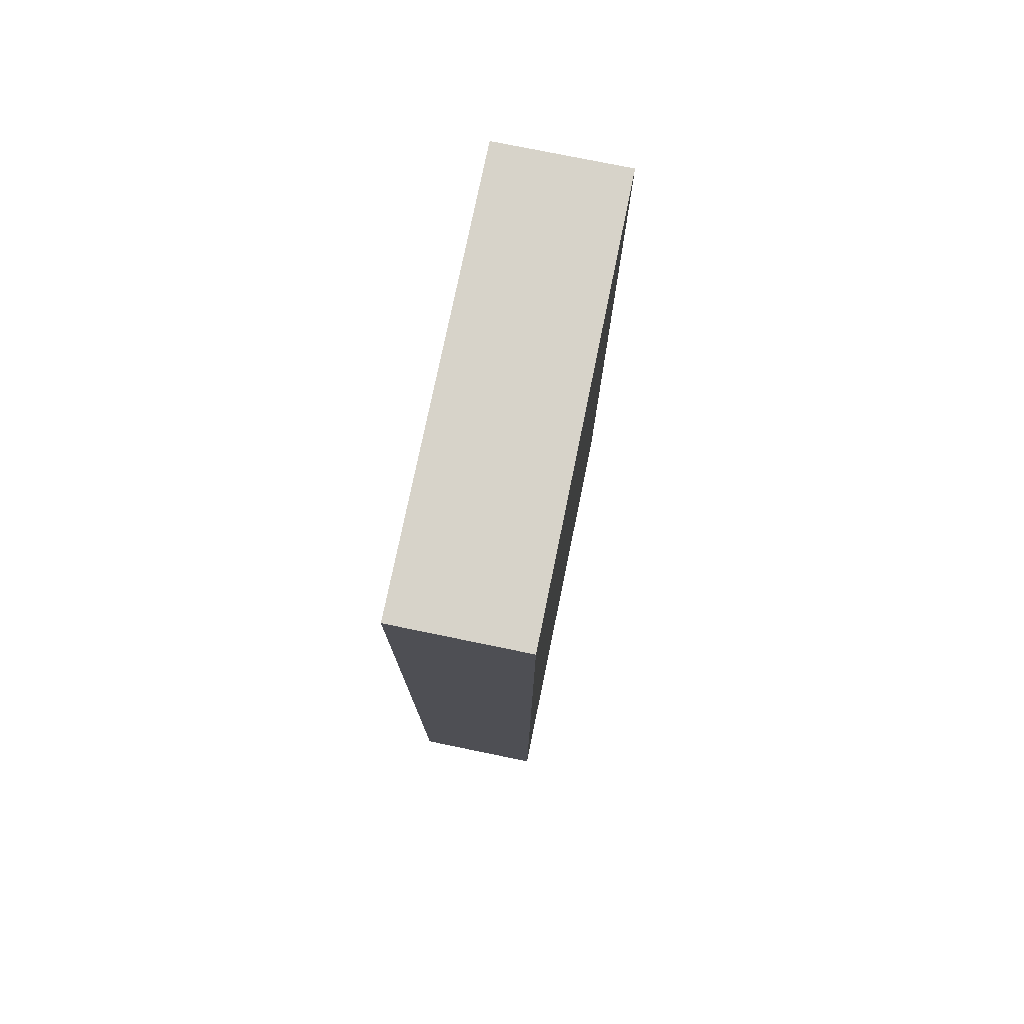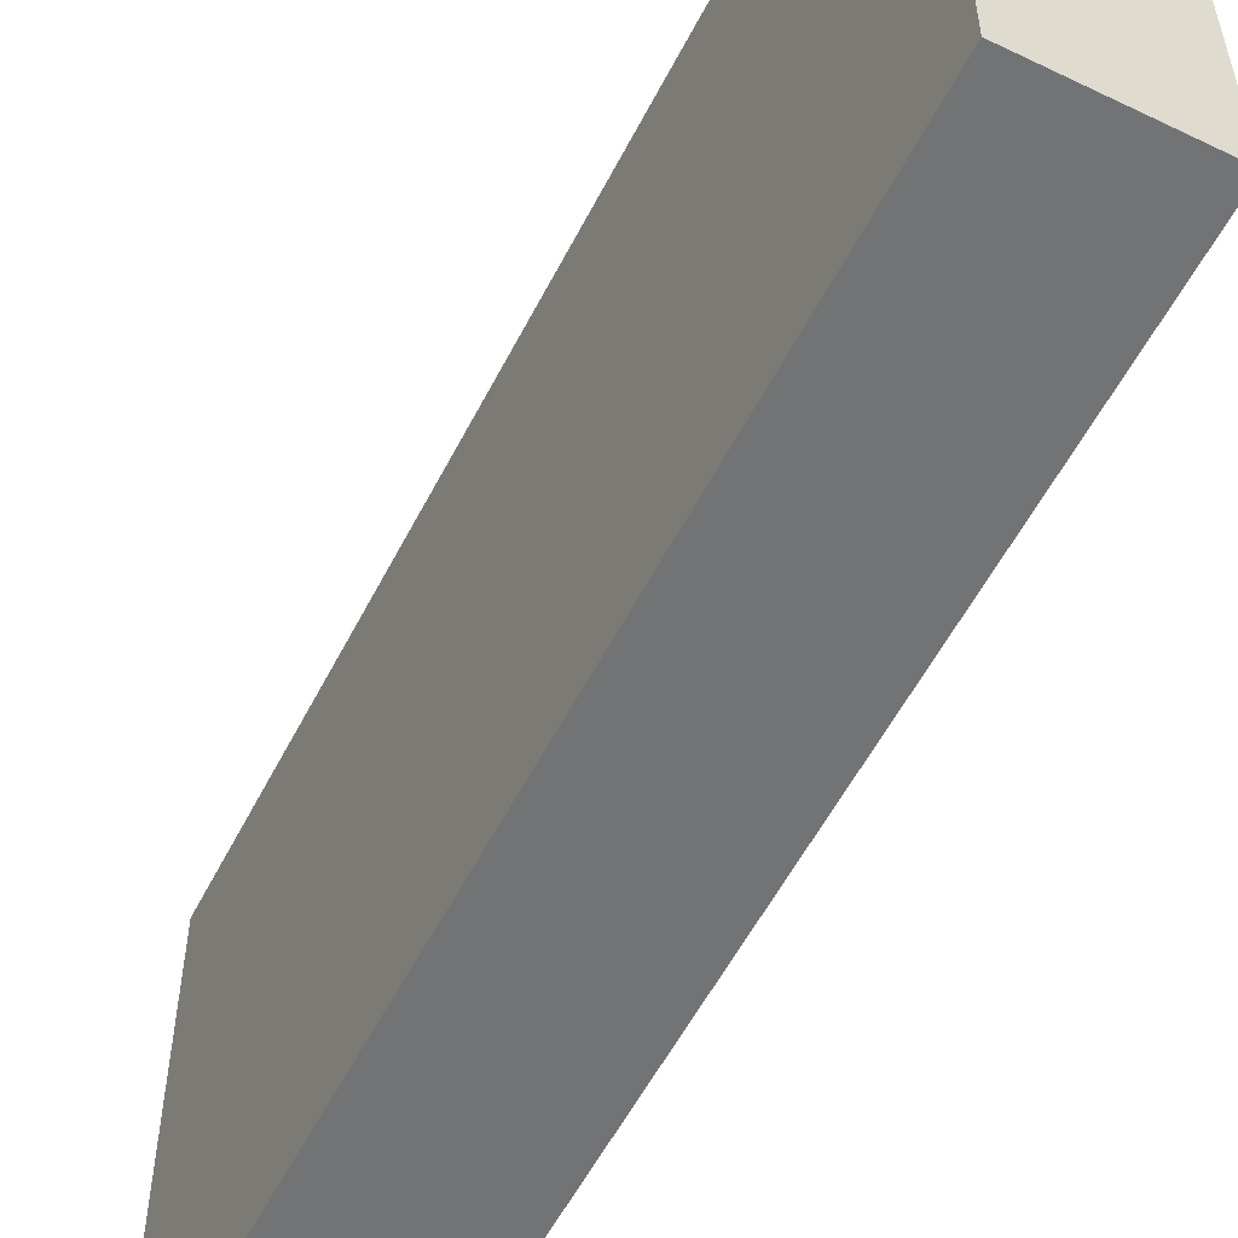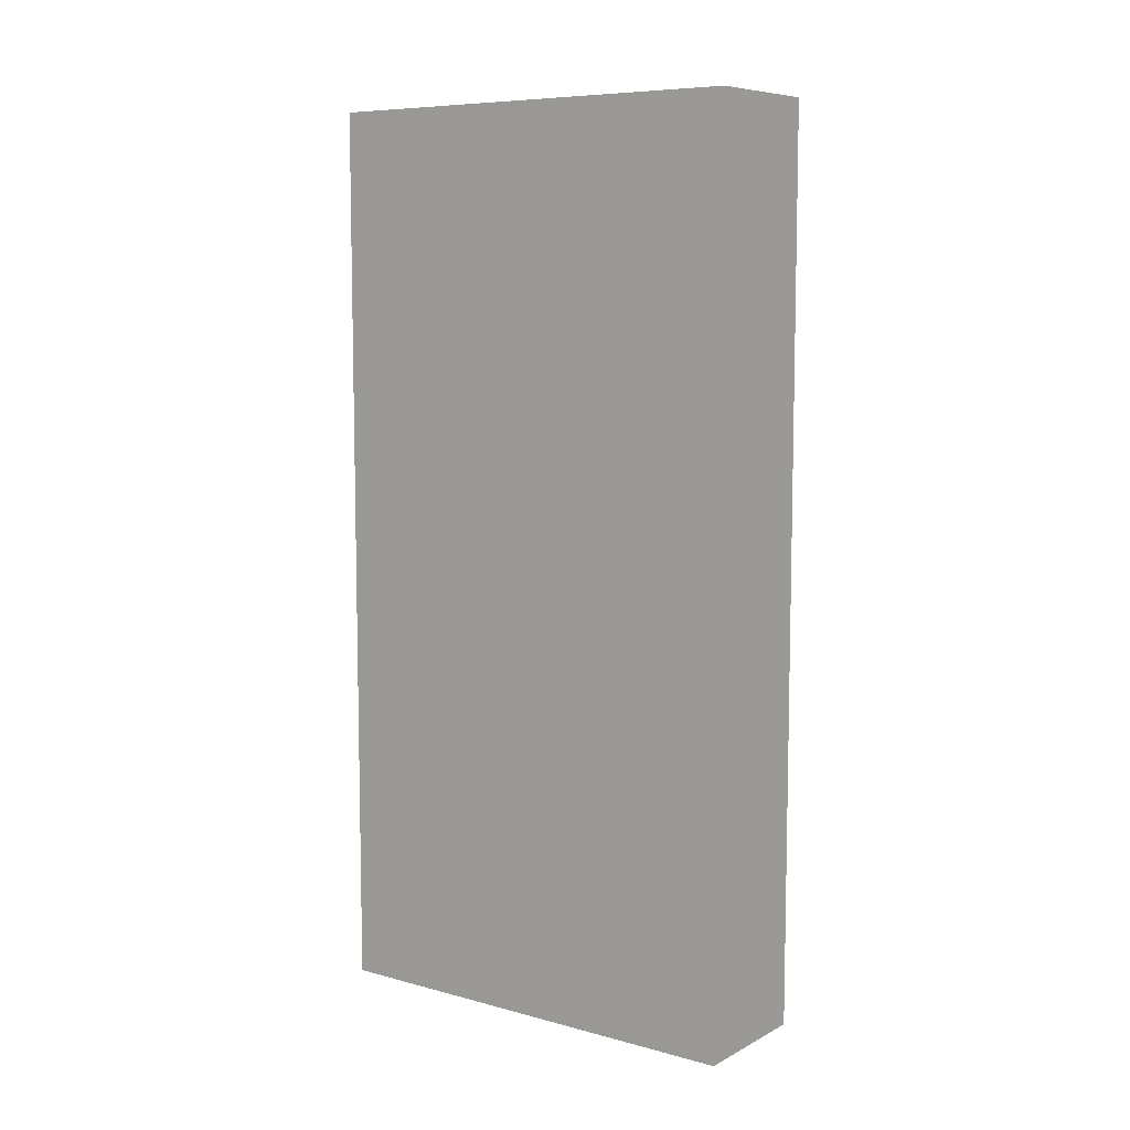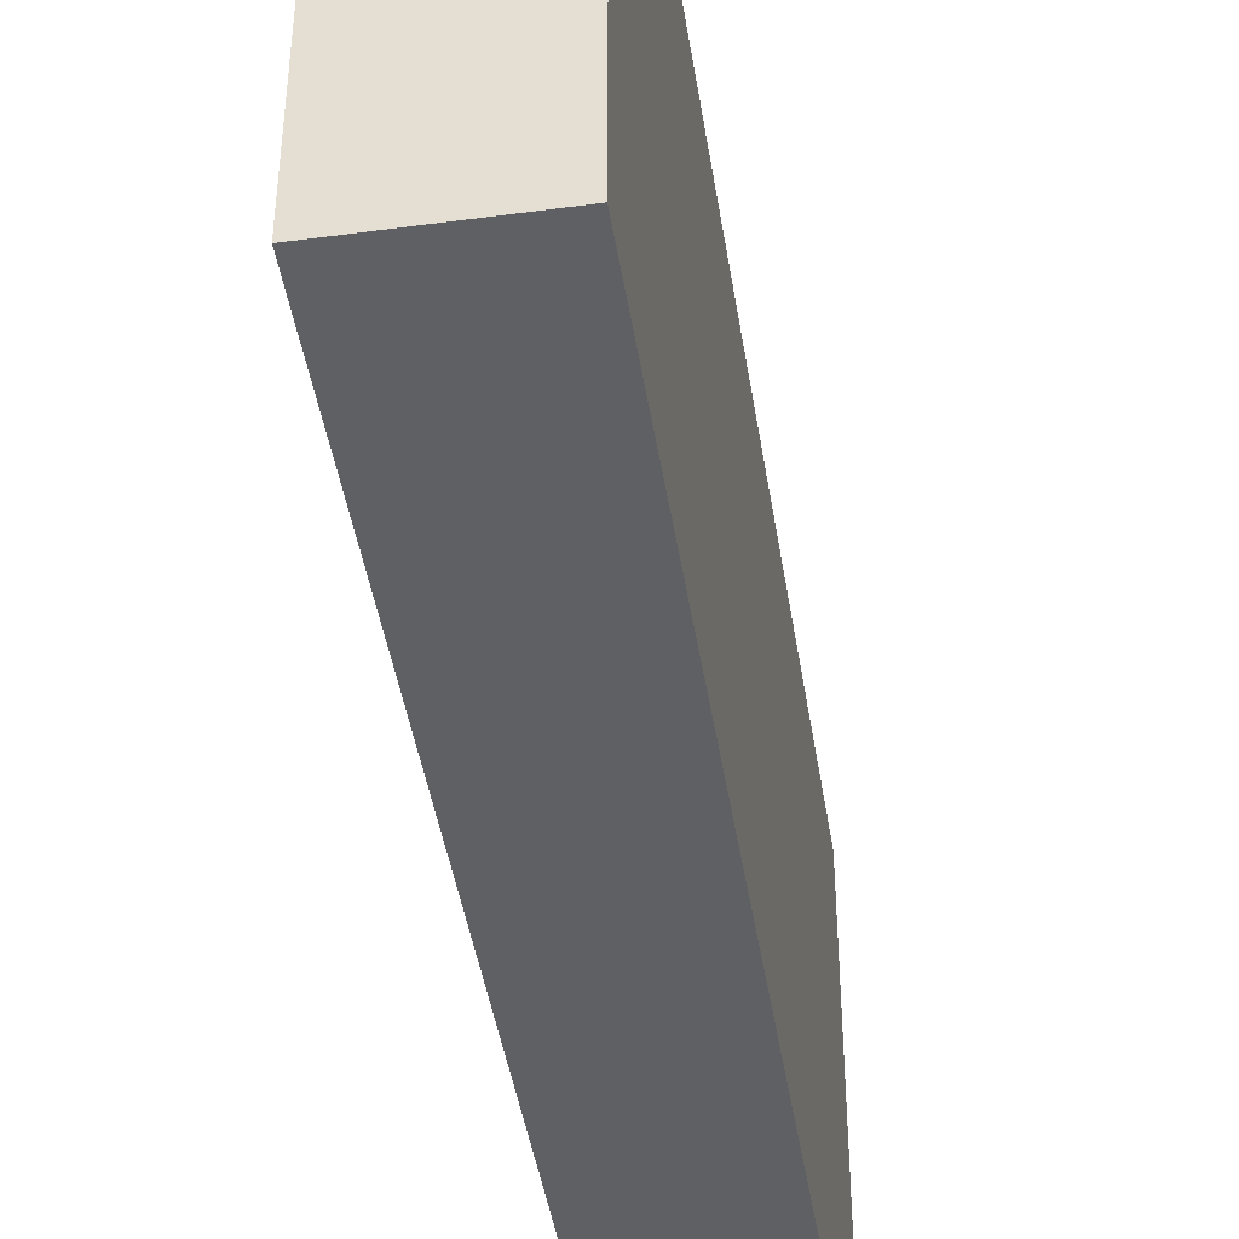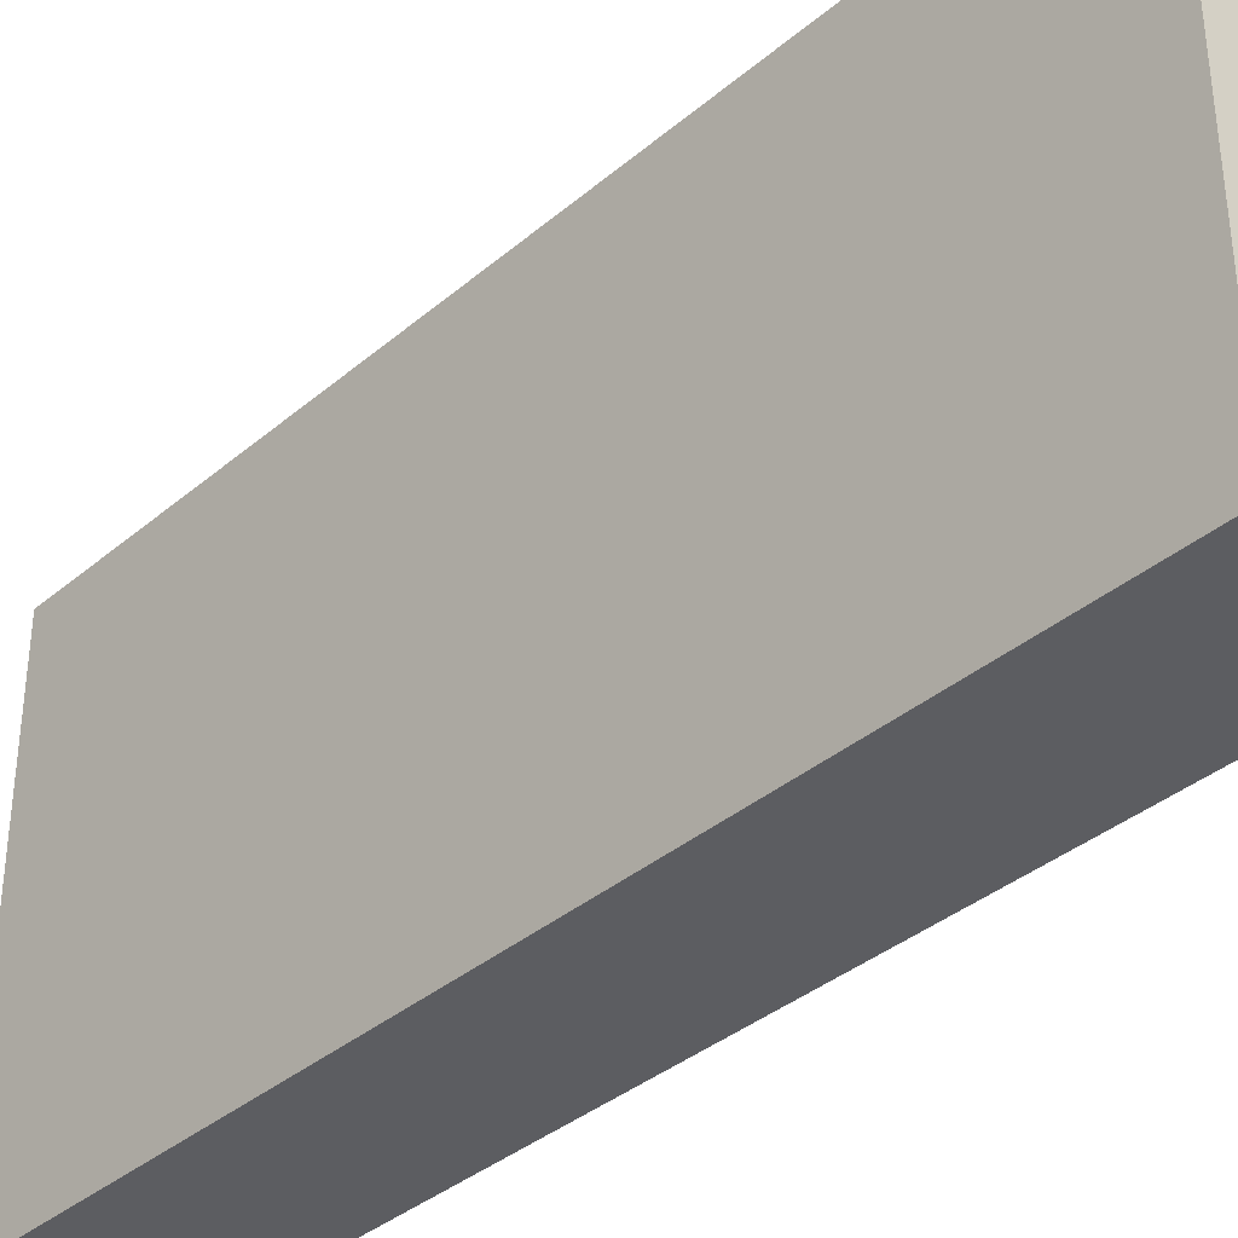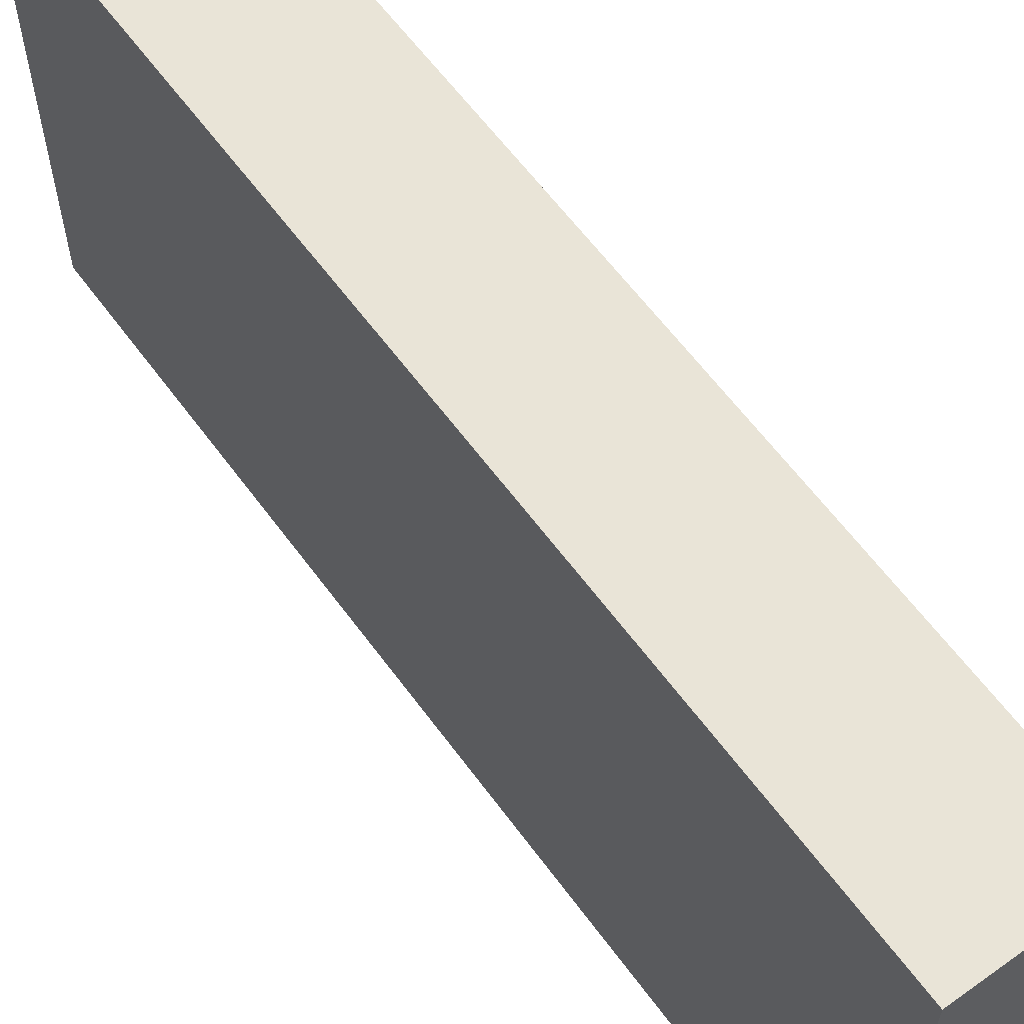
<metadata>
{"format":"obj","ext":"obj","renderer":"f3d","projection":"perspective","resolution":1024,"background":"white","views":[{"elev":76.4,"azim":11.6,"up":"+Z"},{"elev":-55.7,"azim":153.2,"up":"+Y"},{"elev":8.0,"azim":-53.7,"up":"+Z"},{"elev":-44.4,"azim":-171.1,"up":"+Y"},{"elev":-36.7,"azim":137.5,"up":"+Y"},{"elev":61.1,"azim":-36.1,"up":"+Y"}]}
</metadata>
<code>
o Cube
v -0.02912 0.4924 1
v -0.02912 -0.4924 1
v -0.02912 0.4924 -1
v -0.02912 -0.4924 -1
v 0.2631 0.4924 1
v 0.2631 -0.4924 1
v 0.2631 0.4924 -1
v 0.2631 -0.4924 -1
v 0.2631 -0.4924 -0
v -0.02912 0.4924 0
v 0.2631 0.4924 -0
v -0.02912 -0.4924 0
v -0.02912 0 1
v 0.2631 0 -1
v -0.02912 0 -1
v 0.2631 0 1
v -0.02912 0 0
v 0.2631 0 -0
f 10 11 7 3
f 15 3 7 14
f 18 11 5 16
f 9 12 4 8
f 17 10 3 15
f 16 5 1 13
f 13 1 10 17
f 6 2 12 9
f 14 7 11 18
f 1 5 11 10
f 8 14 18 9
f 2 13 17 12
f 6 16 13 2
f 12 17 15 4
f 9 18 16 6
f 4 15 14 8

</code>
